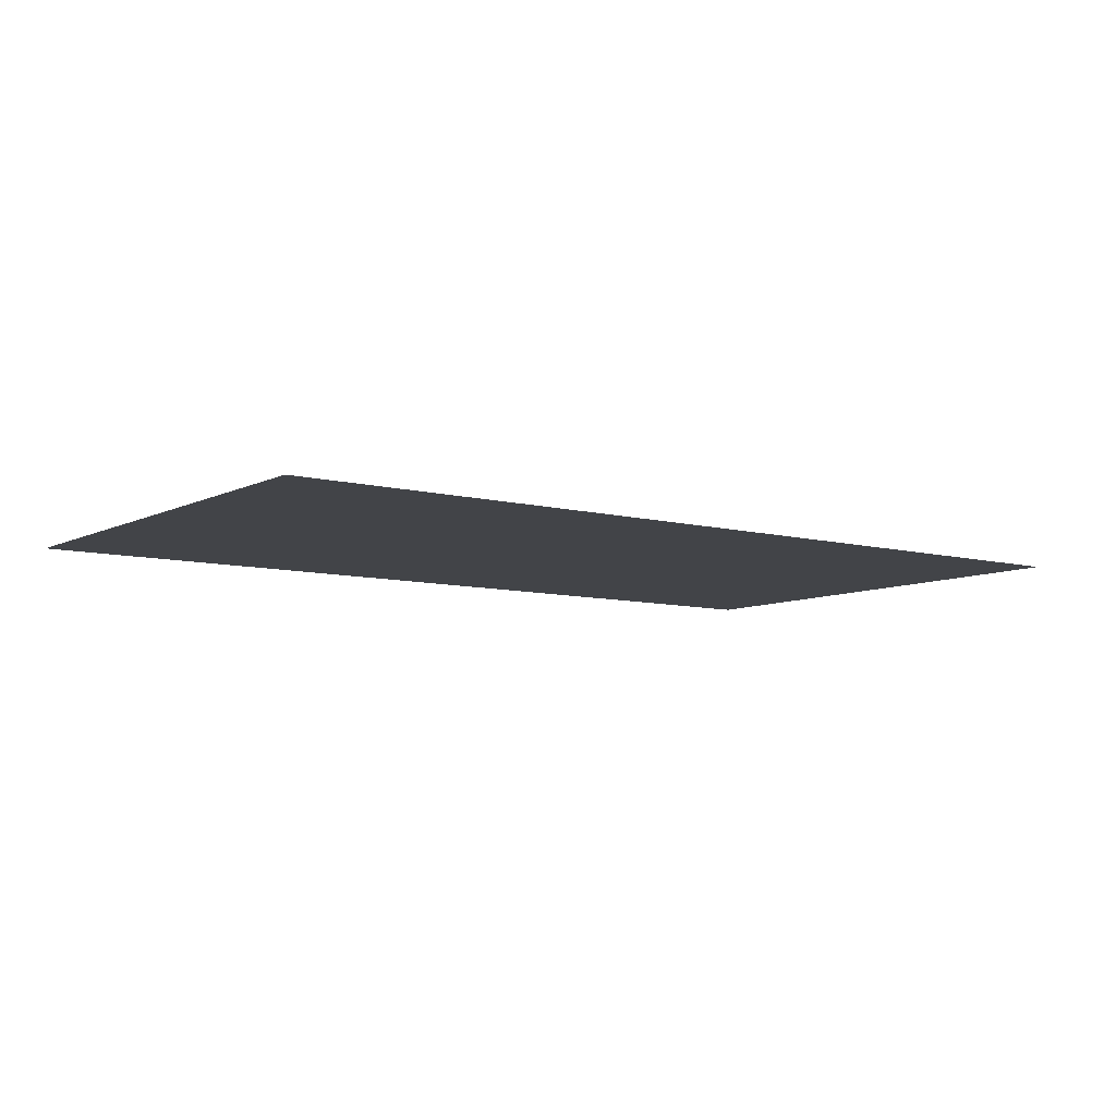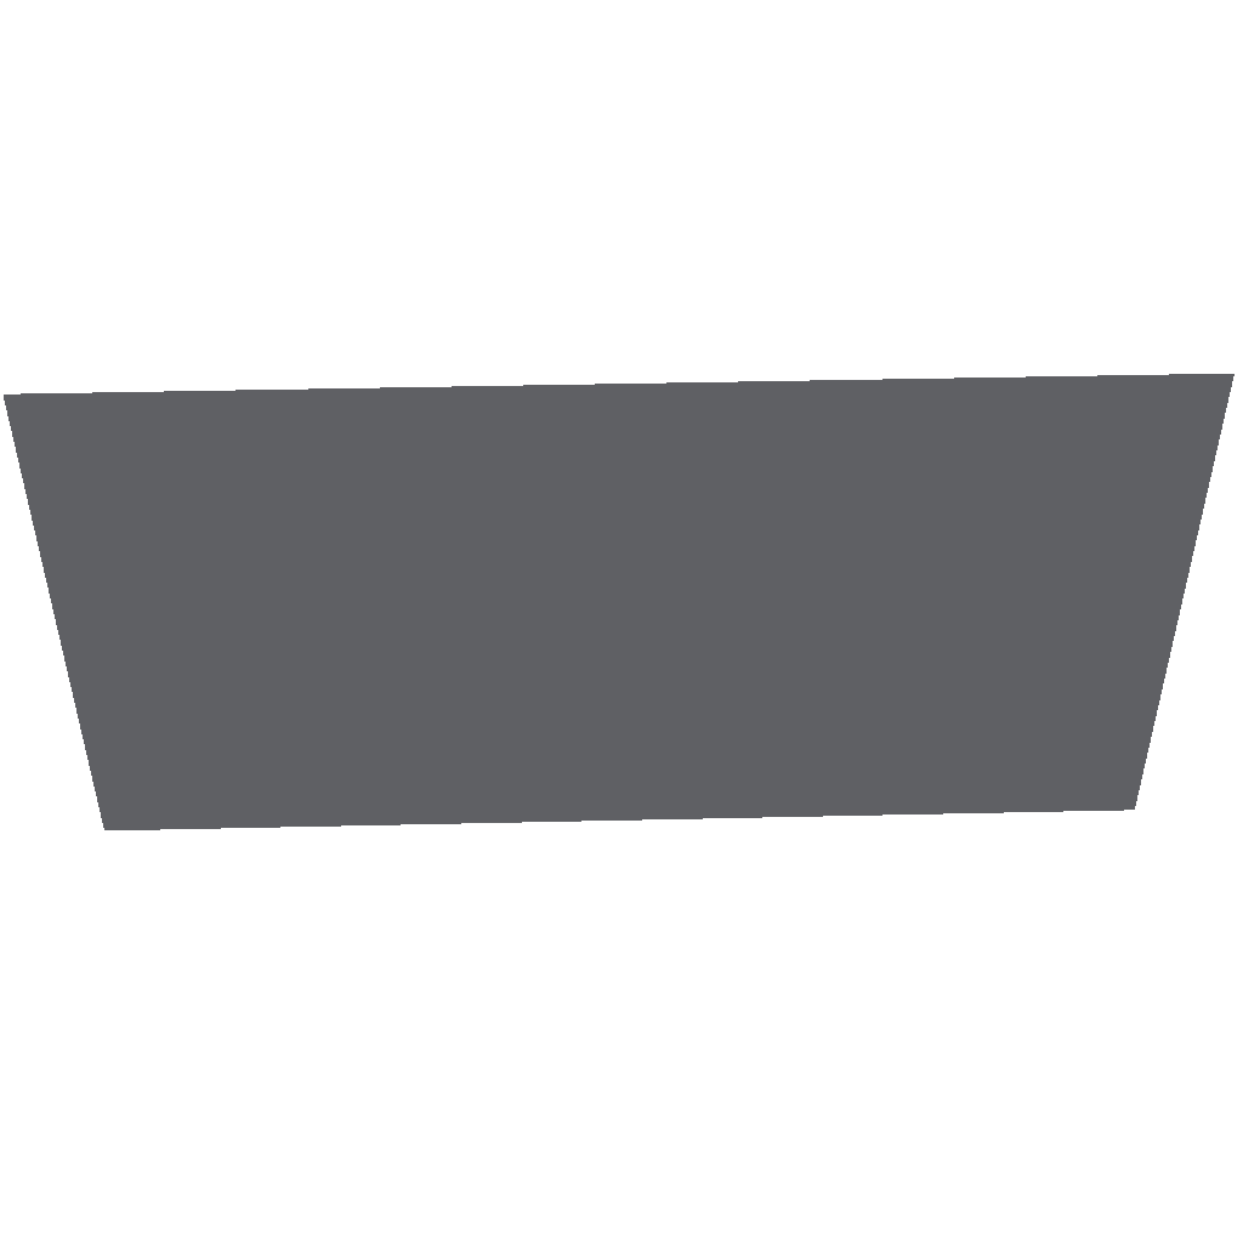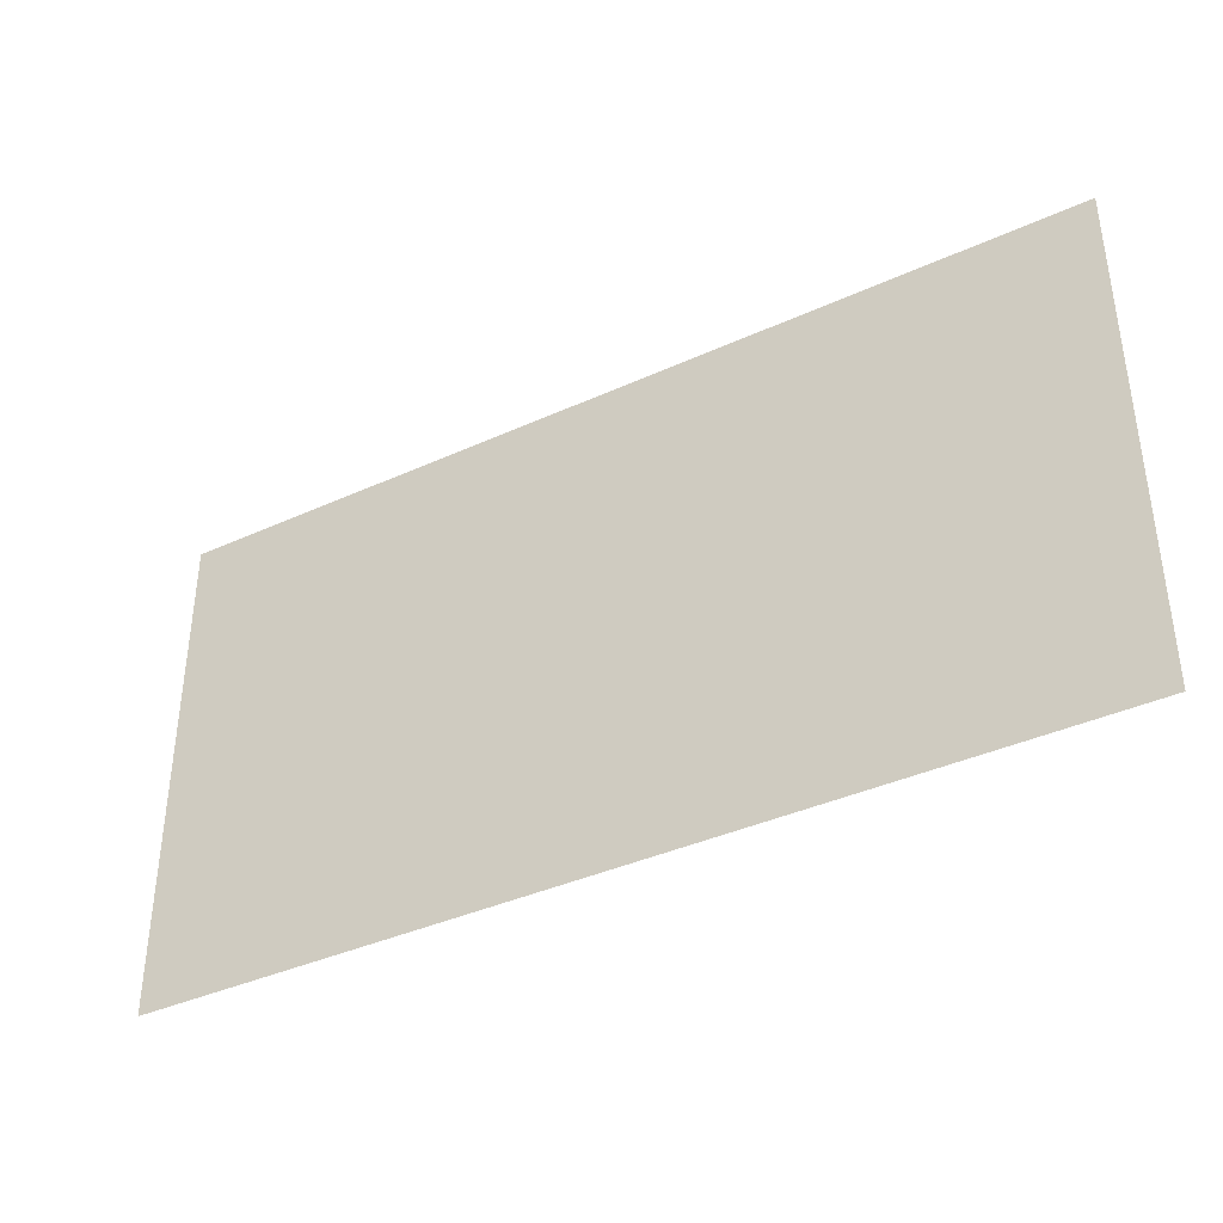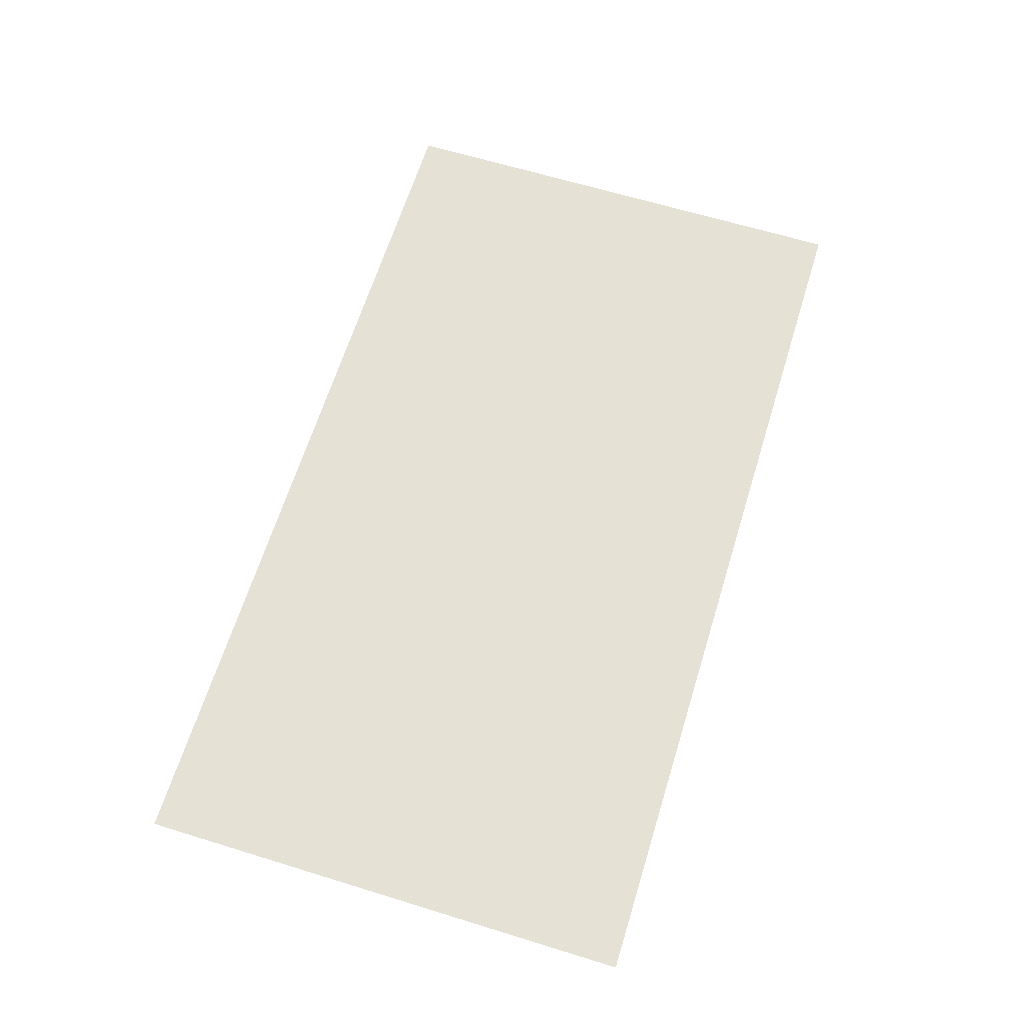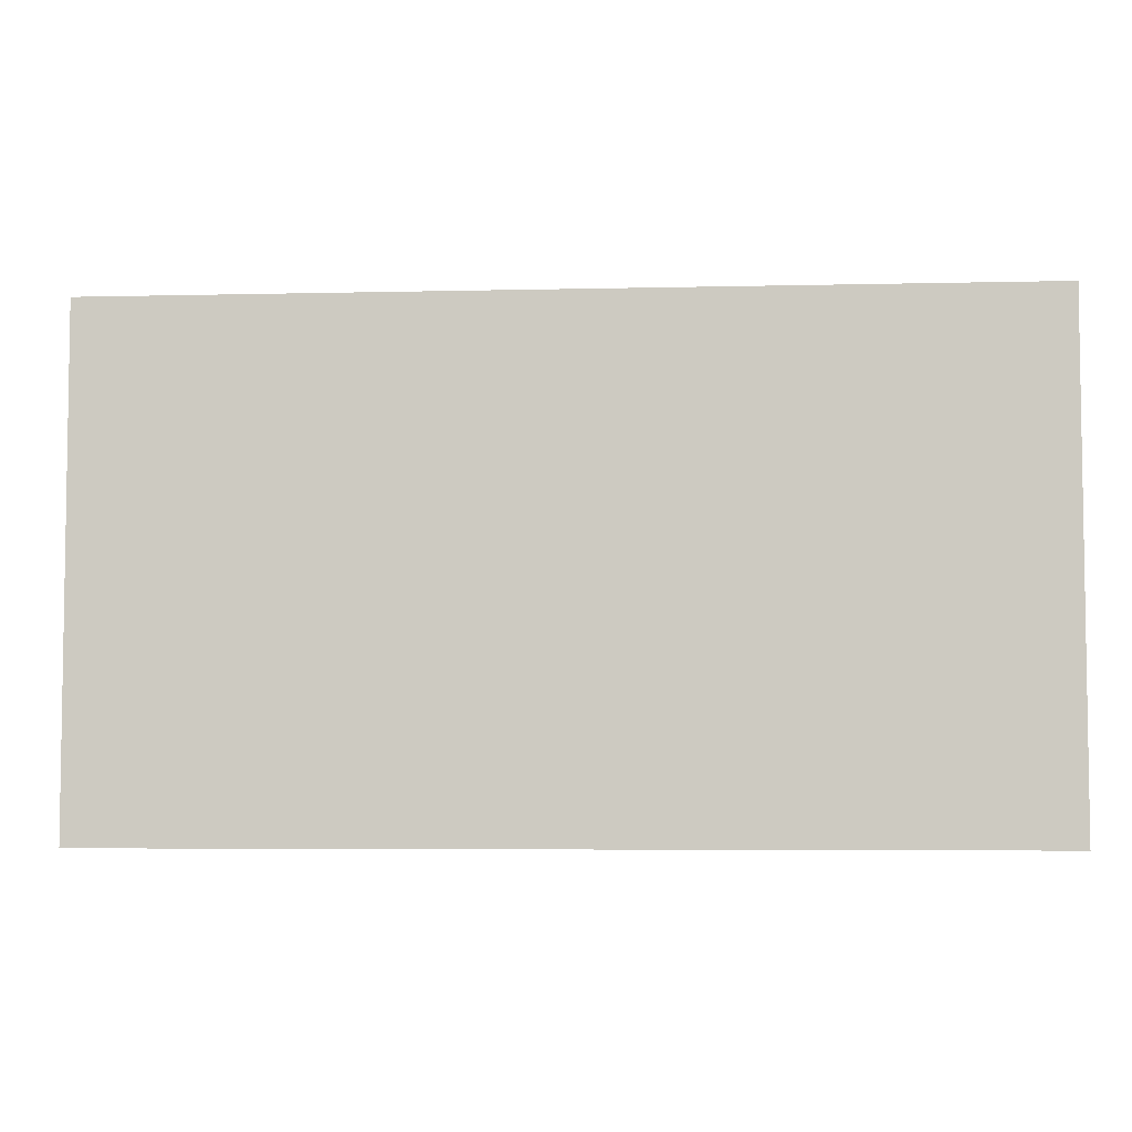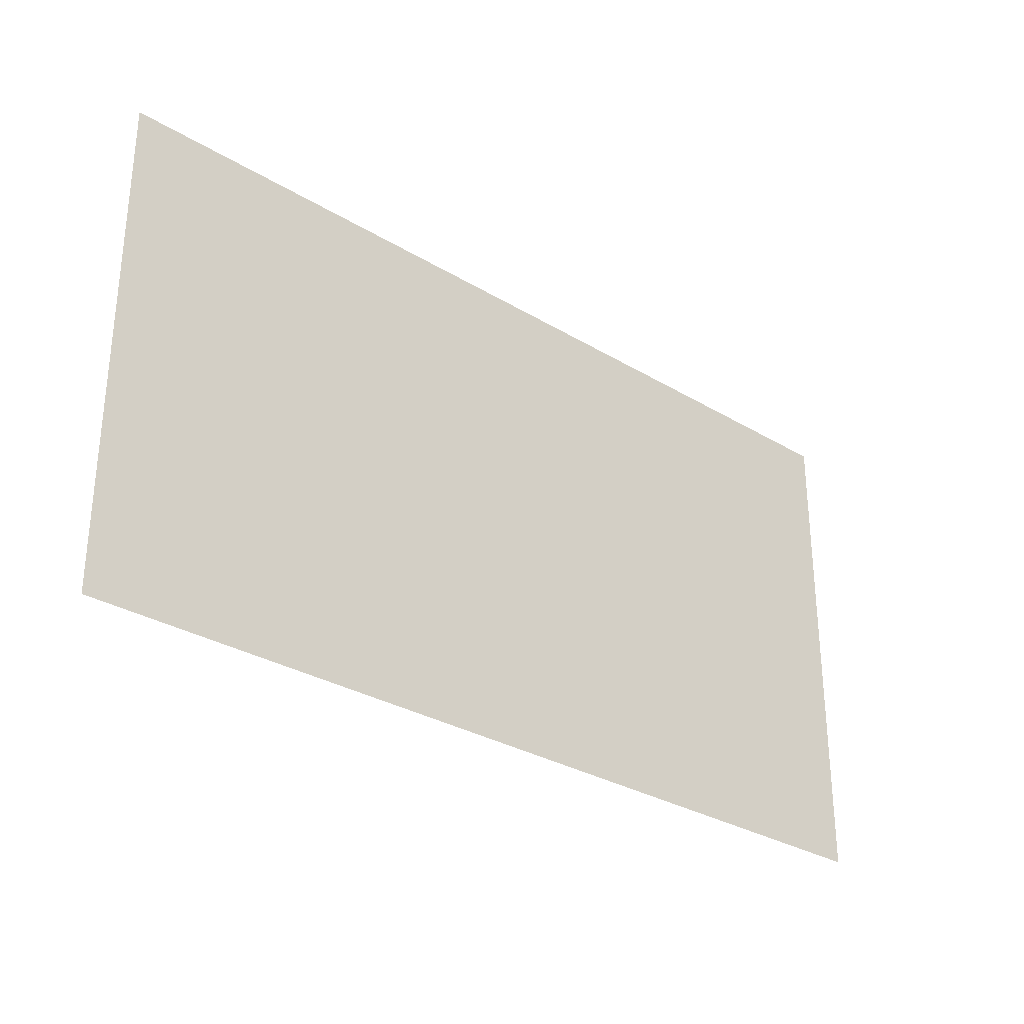
<metadata>
{"format":"obj","ext":"obj","renderer":"f3d","projection":"perspective","resolution":1024,"background":"white","views":[{"elev":-8.1,"azim":143.6,"up":"+Z"},{"elev":45.5,"azim":178.5,"up":"+Y"},{"elev":-38.5,"azim":29.9,"up":"+Y"},{"elev":64.7,"azim":-72.8,"up":"+Z"},{"elev":-5.3,"azim":-175.7,"up":"+Y"},{"elev":-30.3,"azim":-41.2,"up":"+Y"}]}
</metadata>
<code>
g G_B01
v 1.218 -0.0028 -0
v 1.218 1.338 -0
v -1.218 1.338 -0
v -1.218 -0.0028 -0
f 1 2 3
f 1 3 4

</code>
